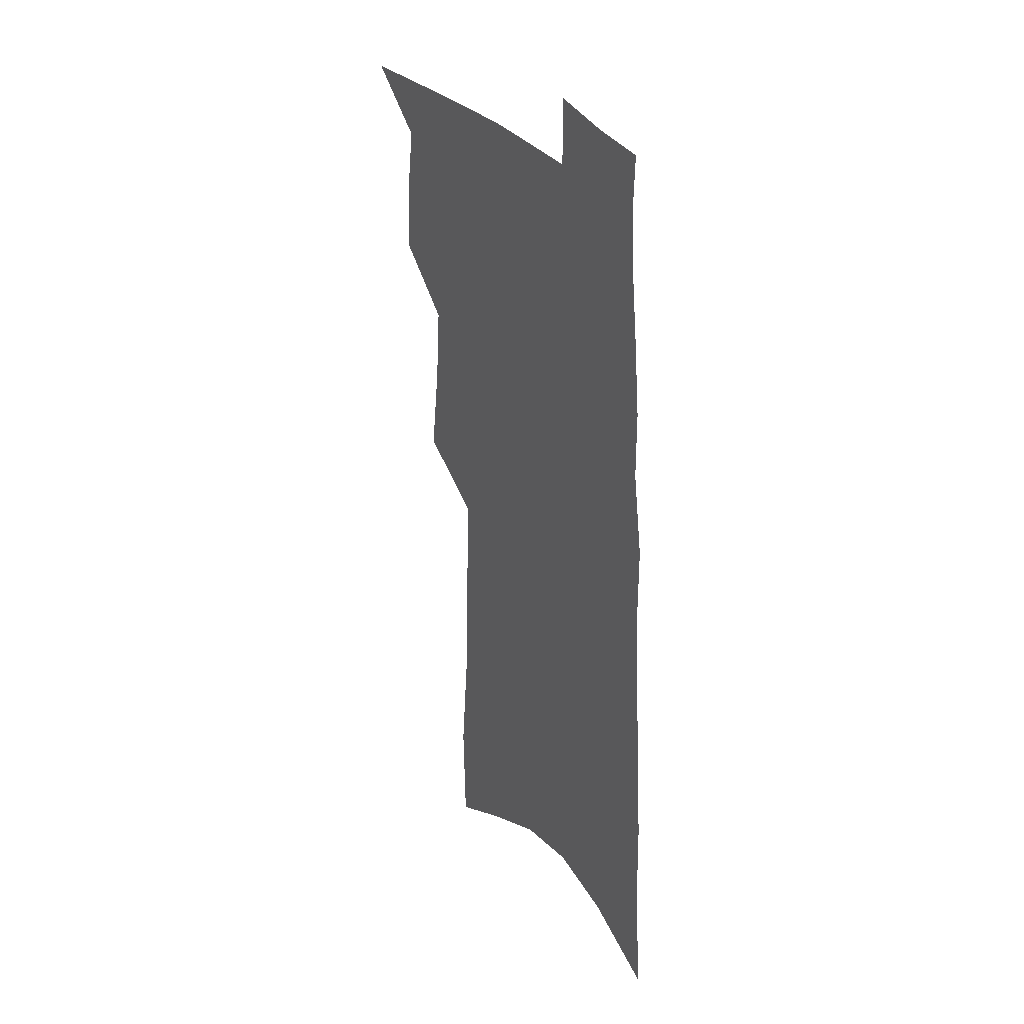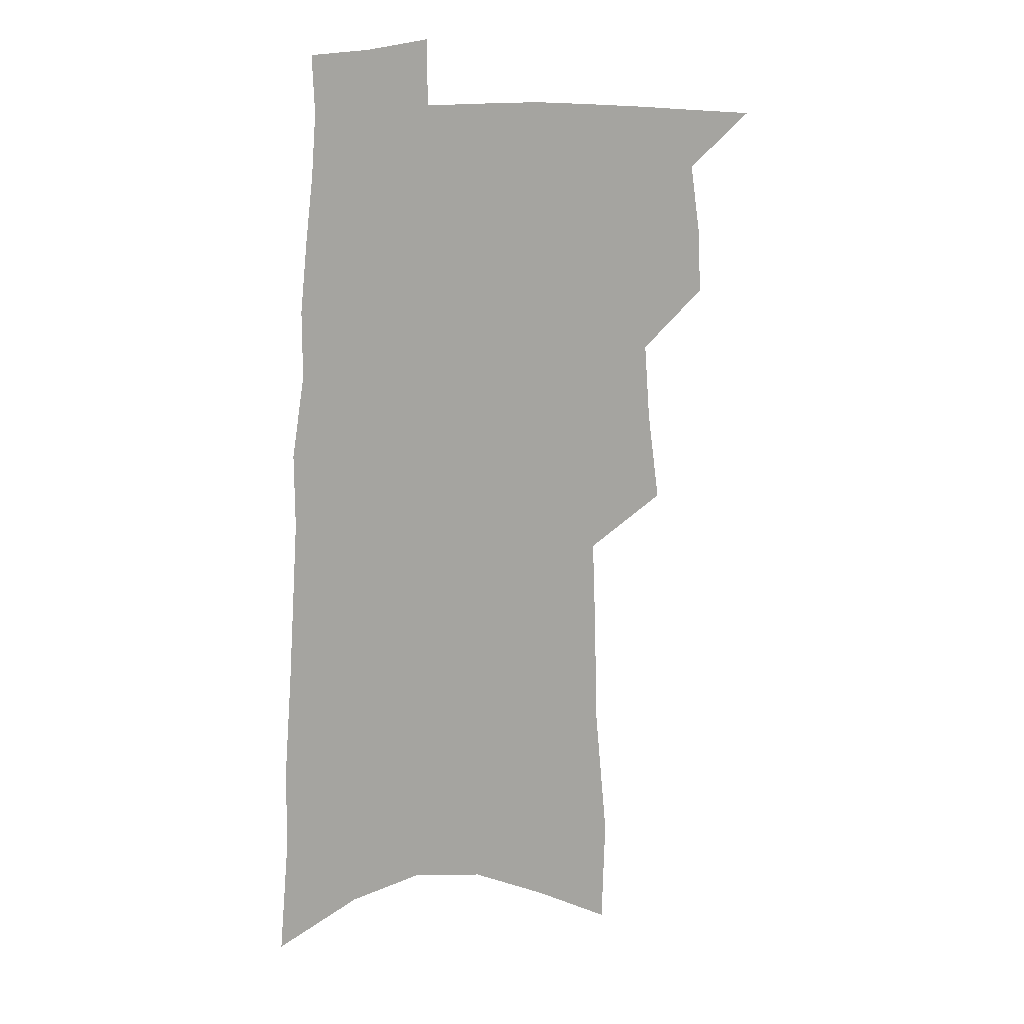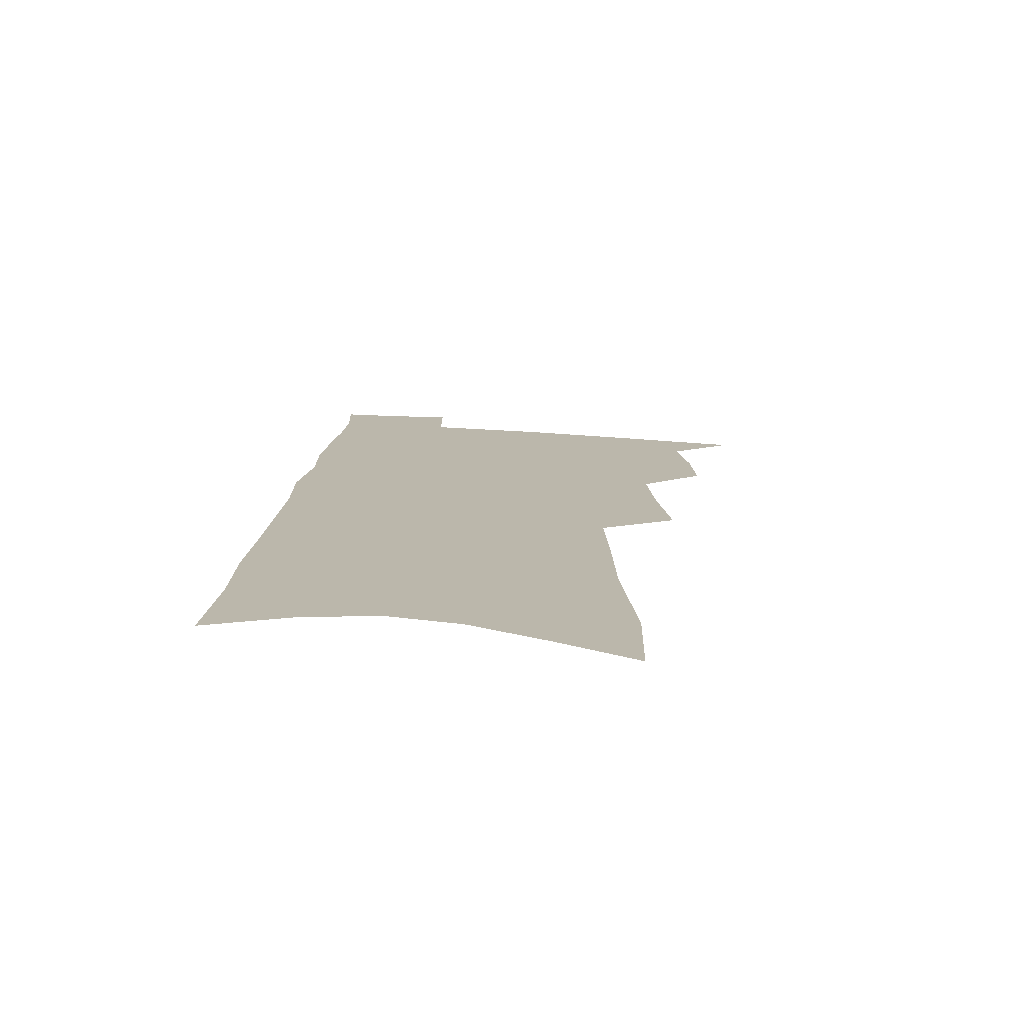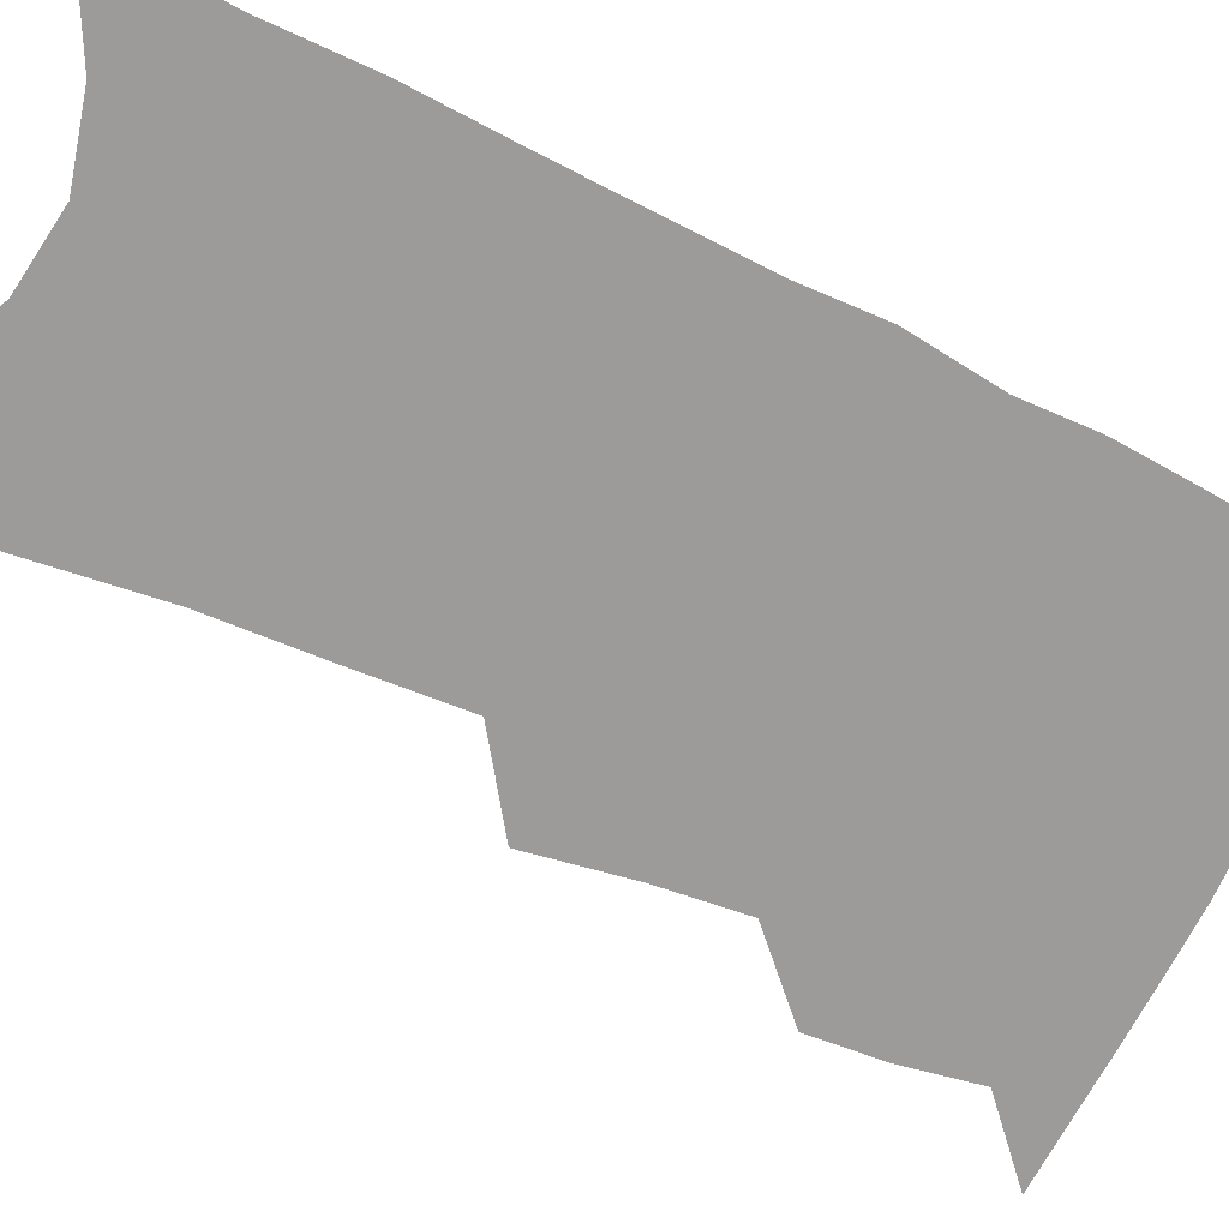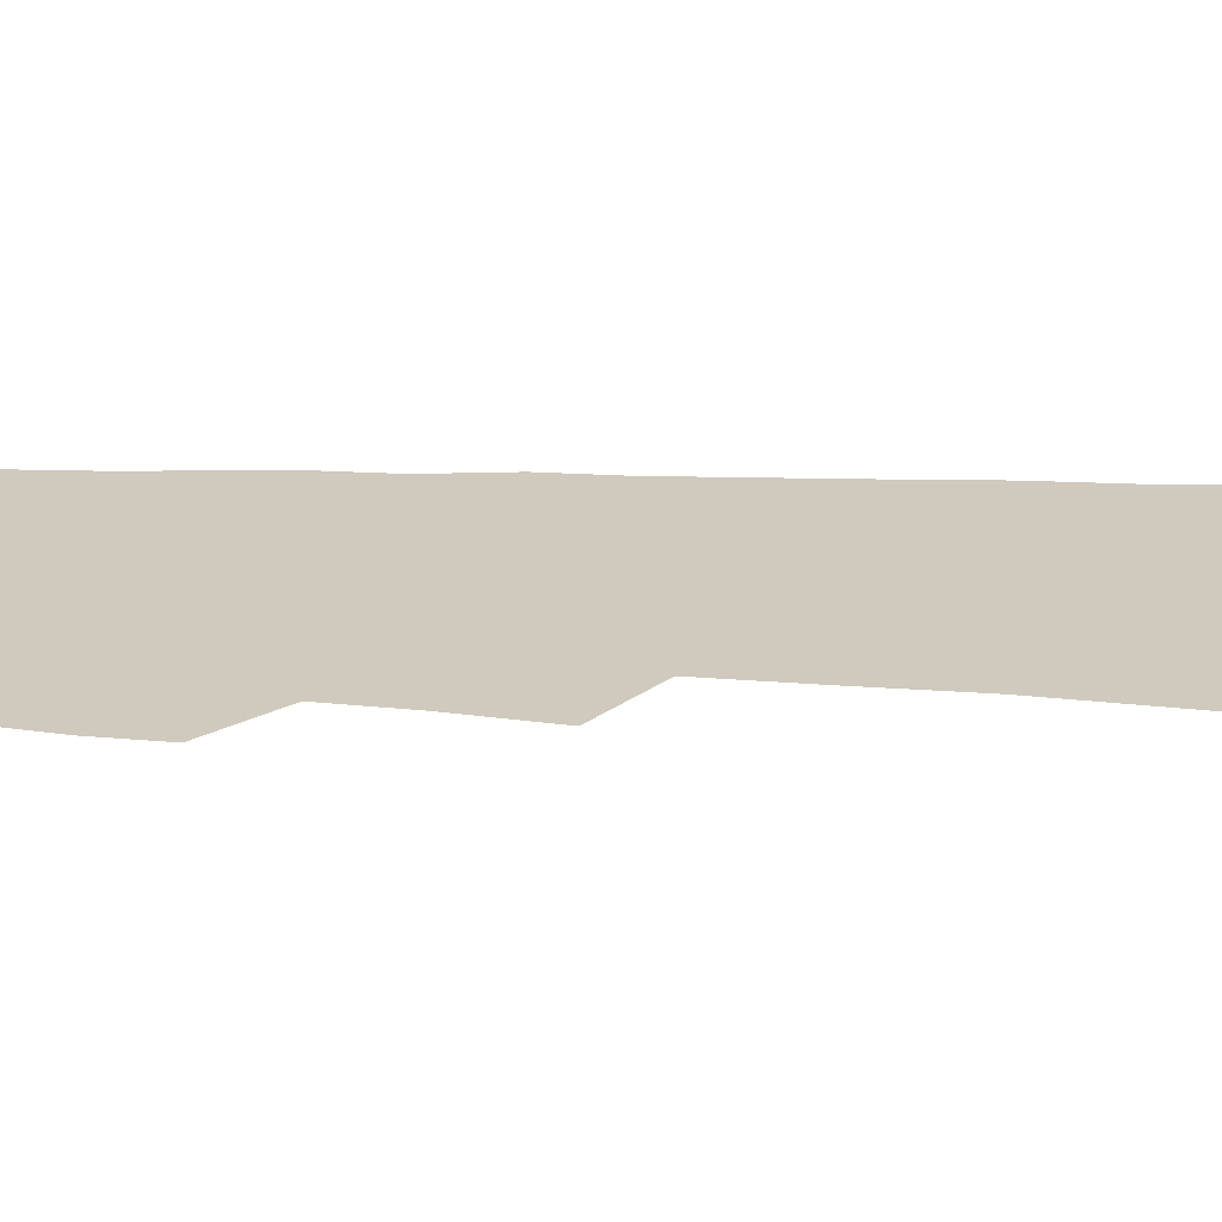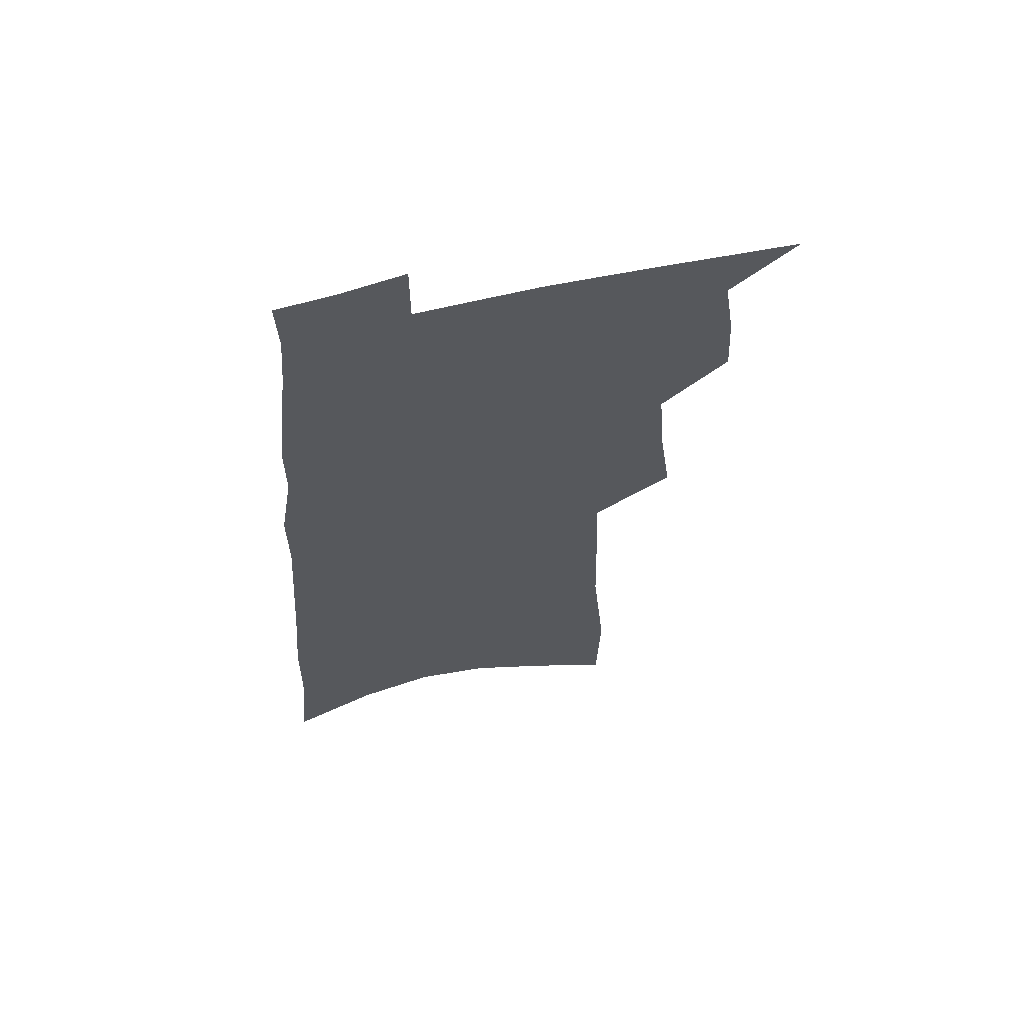
<metadata>
{"format":"obj","ext":"obj","renderer":"f3d","projection":"perspective","resolution":1024,"background":"white","views":[{"elev":32.5,"azim":59.1,"up":"+Y"},{"elev":15.6,"azim":158.0,"up":"+Y"},{"elev":-76.1,"azim":176.9,"up":"+Y"},{"elev":-69.9,"azim":66.6,"up":"+Z"},{"elev":23.0,"azim":-84.1,"up":"+Z"},{"elev":63.4,"azim":166.1,"up":"+Y"}]}
</metadata>
<code>
v 529.5 471.7 0
v 546.3 409.9 0
v 547.4 431.7 0
v 550.7 453.8 0
v 550.8 473.5 0
v 561.5 335.5 0
v 565.5 365.4 0
v 567.5 390.8 0
v 569.3 414 0
v 572.5 436.9 0
v 572.2 456.1 0
v 570.7 475.2 0
v 581.7 171.3 0
v 580.7 207.6 0
v 585 253.5 0
v 585.8 287.7 0
v 587 319.1 0
v 589.1 348.3 0
v 589.5 372.7 0
v 590.6 396.4 0
v 592.2 419.1 0
v 592.6 438.9 0
v 591.7 457.6 0
v 590.3 476.5 0
v 607.3 185.2 0
v 610.6 235.3 0
v 608.6 262.9 0
v 609.4 296.8 0
v 609.7 325.9 0
v 610 352 0
v 610.1 375.6 0
v 610.6 398.5 0
v 611.5 420.9 0
v 611.6 440.1 0
v 611.1 458.5 0
v 609.6 477.8 0
v 632.4 197.3 0
v 632.5 239.7 0
v 631.5 271.2 0
v 630.8 300.8 0
v 630.4 328.6 0
v 630.1 354 0
v 630.1 379 0
v 630 400.7 0
v 630.1 421.2 0
v 630.1 440.8 0
v 629.9 459.1 0
v 629.4 477.8 0
v 655.9 201.4 0
v 654.4 238.5 0
v 653.6 268 0
v 651.8 300.4 0
v 650.6 328.4 0
v 650.2 352.9 0
v 649.4 377.9 0
v 648.9 400.1 0
v 648.7 420.7 0
v 648.4 440.5 0
v 648.5 459.2 0
v 648.7 477.8 0
v 648.7 499.1 0
v 680.2 196 0
v 677.6 232.8 0
v 676.1 264.3 0
v 674.3 294.7 0
v 672.6 323.2 0
v 671 349.7 0
v 670.5 373.3 0
v 670.3 395.7 0
v 668.8 418.1 0
v 667.8 438.9 0
v 667.5 458.5 0
v 667.5 477.6 0
v 669.1 496.1 0
v 707.9 182.6 0
v 704.7 220 0
v 704.1 250.5 0
v 701.6 282.1 0
v 699.7 311.3 0
v 698 338.6 0
v 698.1 362.8 0
v 693.9 389.8 0
v 693.9 411.6 0
v 691.6 434 0
v 689 455.9 0
v 687.4 476.2 0
v 688.1 494.8 0
f 4 5 1
f 8 9 2
f 2 9 3
f 9 10 3
f 3 10 4
f 10 11 4
f 4 11 5
f 11 12 5
f 17 18 6
f 6 18 7
f 18 19 7
f 7 19 8
f 19 20 8
f 8 20 9
f 20 21 9
f 9 21 10
f 21 22 10
f 10 22 11
f 22 23 11
f 11 23 12
f 23 24 12
f 13 25 14
f 25 26 14
f 14 26 15
f 26 27 15
f 15 27 16
f 27 28 16
f 16 28 17
f 28 29 17
f 17 29 18
f 29 30 18
f 18 30 19
f 30 31 19
f 19 31 20
f 31 32 20
f 20 32 21
f 32 33 21
f 21 33 22
f 33 34 22
f 22 34 23
f 34 35 23
f 23 35 24
f 35 36 24
f 25 37 26
f 37 38 26
f 26 38 27
f 38 39 27
f 27 39 28
f 39 40 28
f 28 40 29
f 40 41 29
f 29 41 30
f 41 42 30
f 30 42 31
f 42 43 31
f 31 43 32
f 43 44 32
f 32 44 33
f 44 45 33
f 33 45 34
f 45 46 34
f 34 46 35
f 46 47 35
f 35 47 36
f 47 48 36
f 37 49 38
f 49 50 38
f 38 50 39
f 50 51 39
f 39 51 40
f 51 52 40
f 40 52 41
f 52 53 41
f 41 53 42
f 53 54 42
f 42 54 43
f 54 55 43
f 43 55 44
f 55 56 44
f 44 56 45
f 56 57 45
f 45 57 46
f 57 58 46
f 46 58 47
f 58 59 47
f 47 59 48
f 59 60 48
f 49 62 50
f 62 63 50
f 50 63 51
f 63 64 51
f 51 64 52
f 64 65 52
f 52 65 53
f 65 66 53
f 53 66 54
f 66 67 54
f 54 67 55
f 67 68 55
f 55 68 56
f 68 69 56
f 56 69 57
f 69 70 57
f 57 70 58
f 70 71 58
f 58 71 59
f 71 72 59
f 59 72 60
f 72 73 60
f 60 73 61
f 73 74 61
f 62 75 63
f 75 76 63
f 63 76 64
f 76 77 64
f 64 77 65
f 77 78 65
f 65 78 66
f 78 79 66
f 66 79 67
f 79 80 67
f 67 80 68
f 80 81 68
f 68 81 69
f 81 82 69
f 69 82 70
f 82 83 70
f 70 83 71
f 83 84 71
f 71 84 72
f 84 85 72
f 72 85 73
f 85 86 73
f 73 86 74
f 86 87 74

</code>
